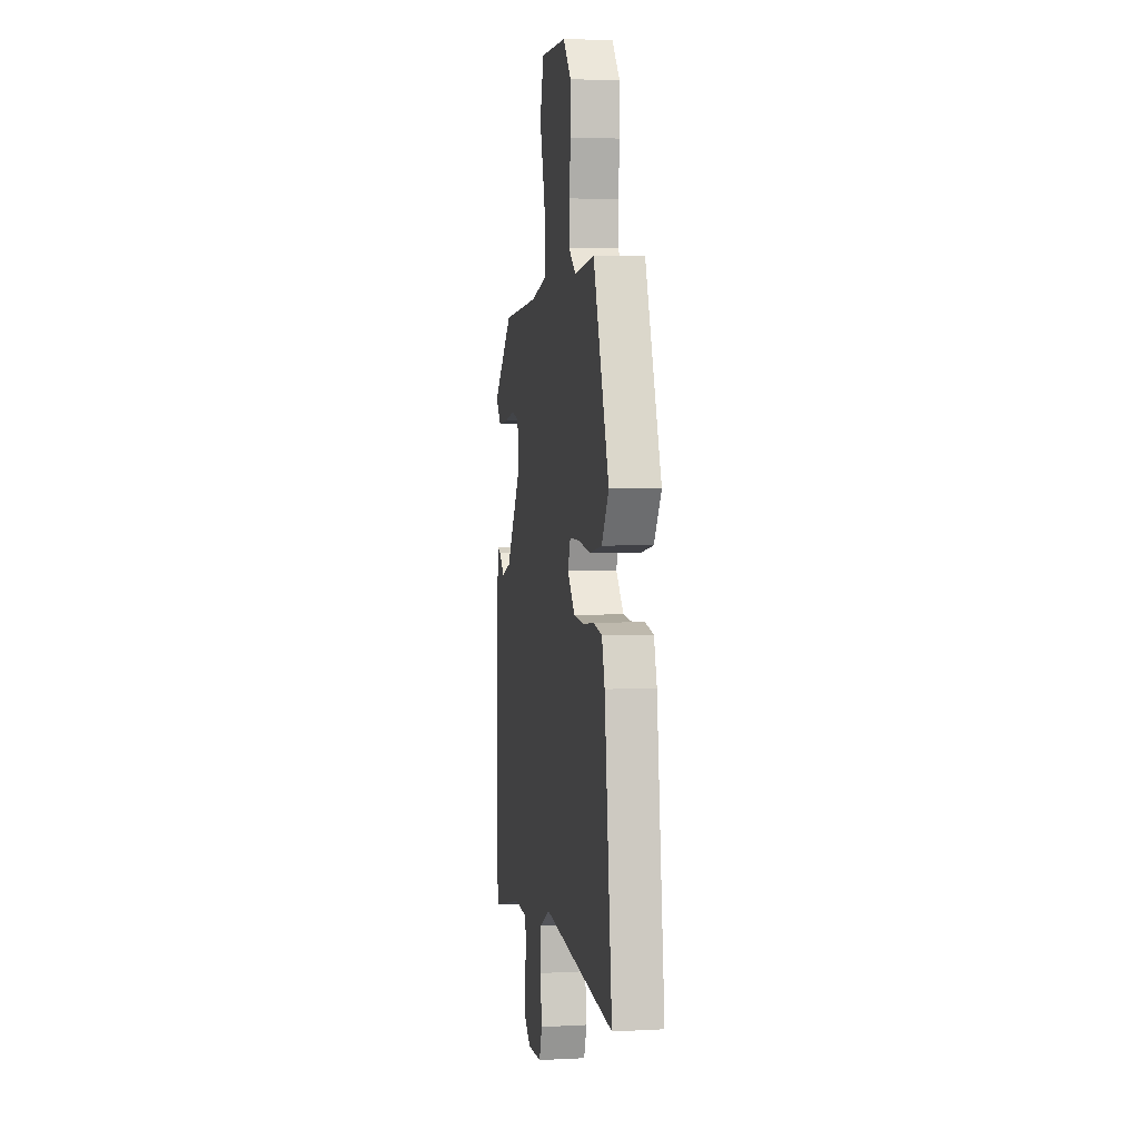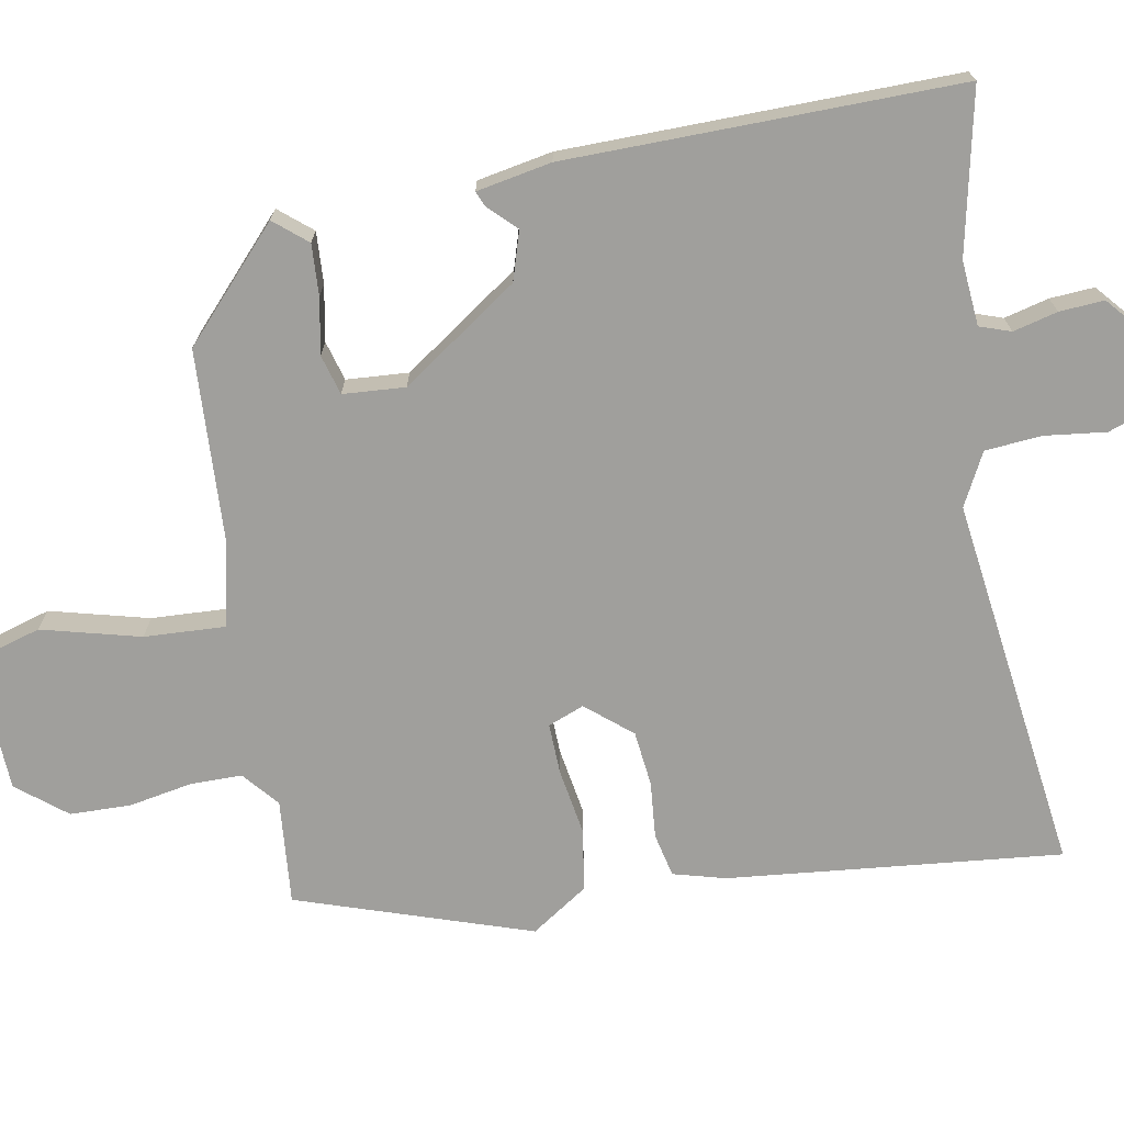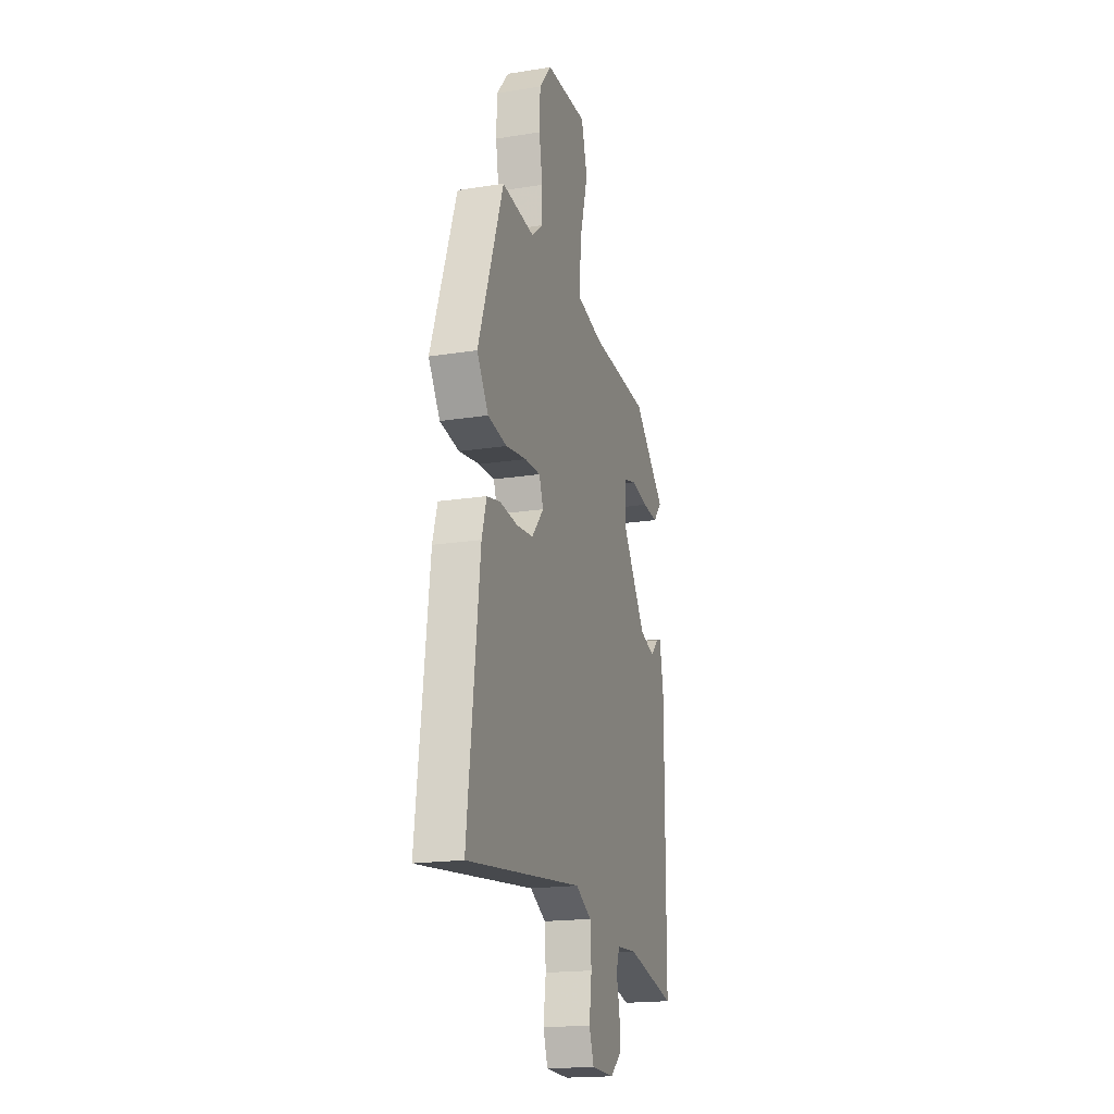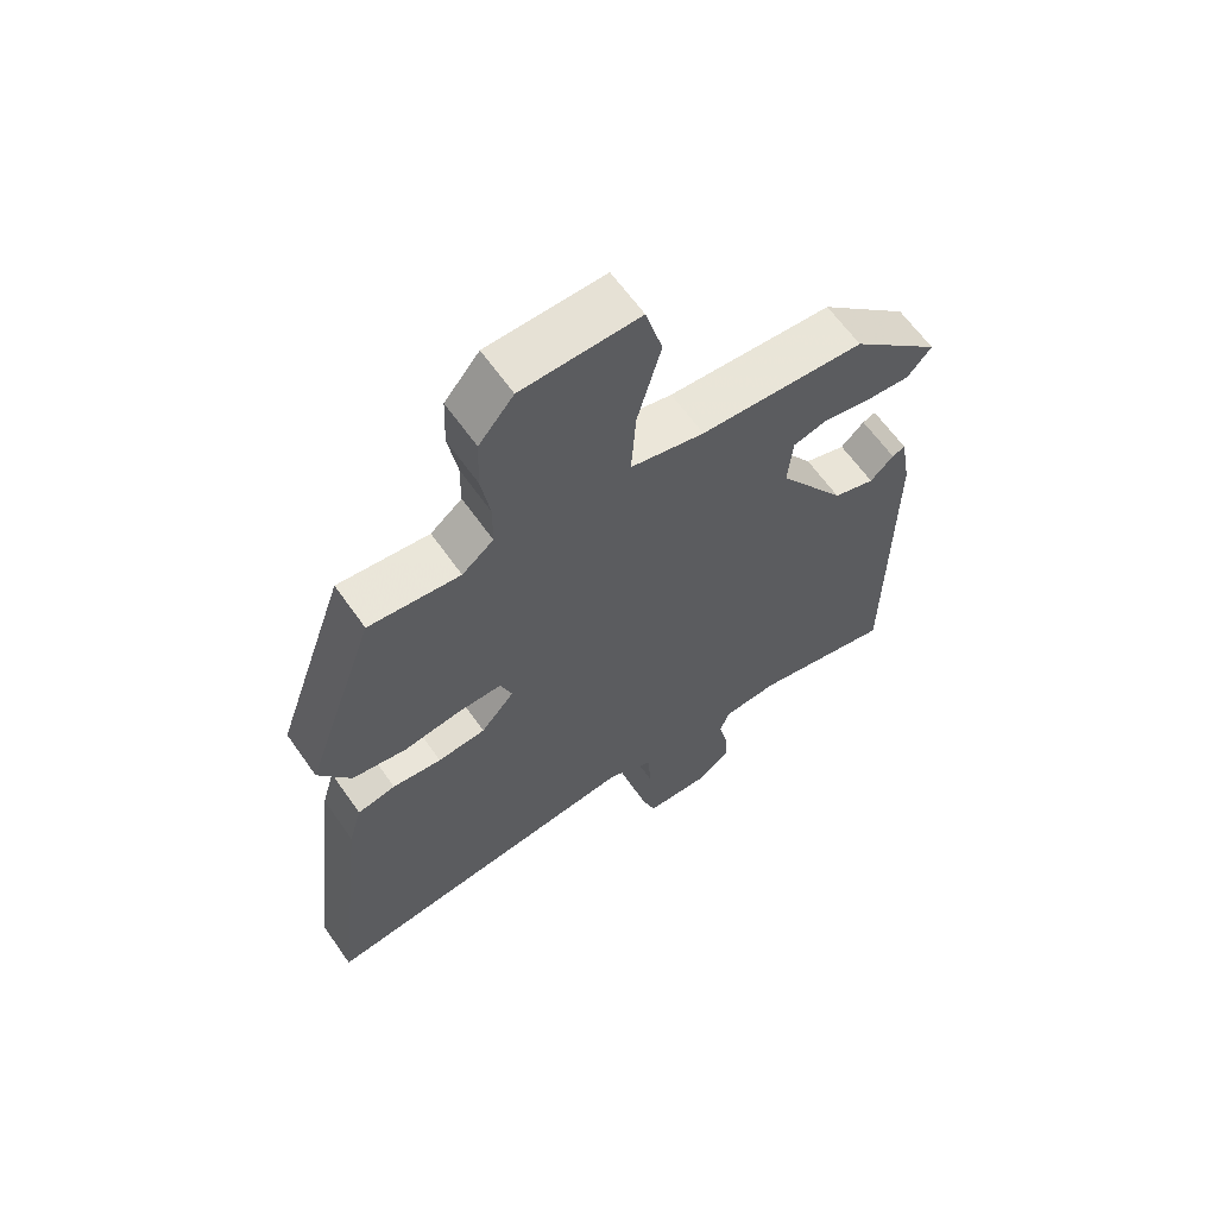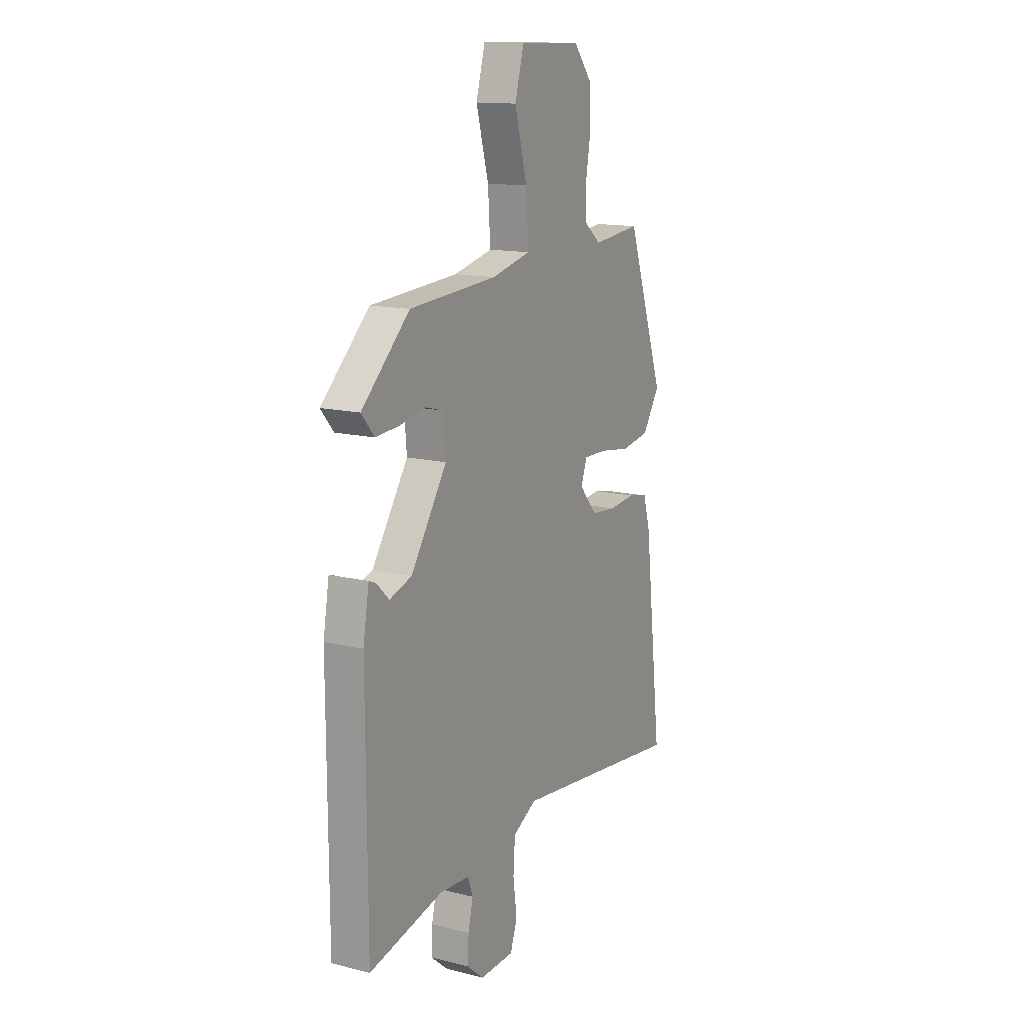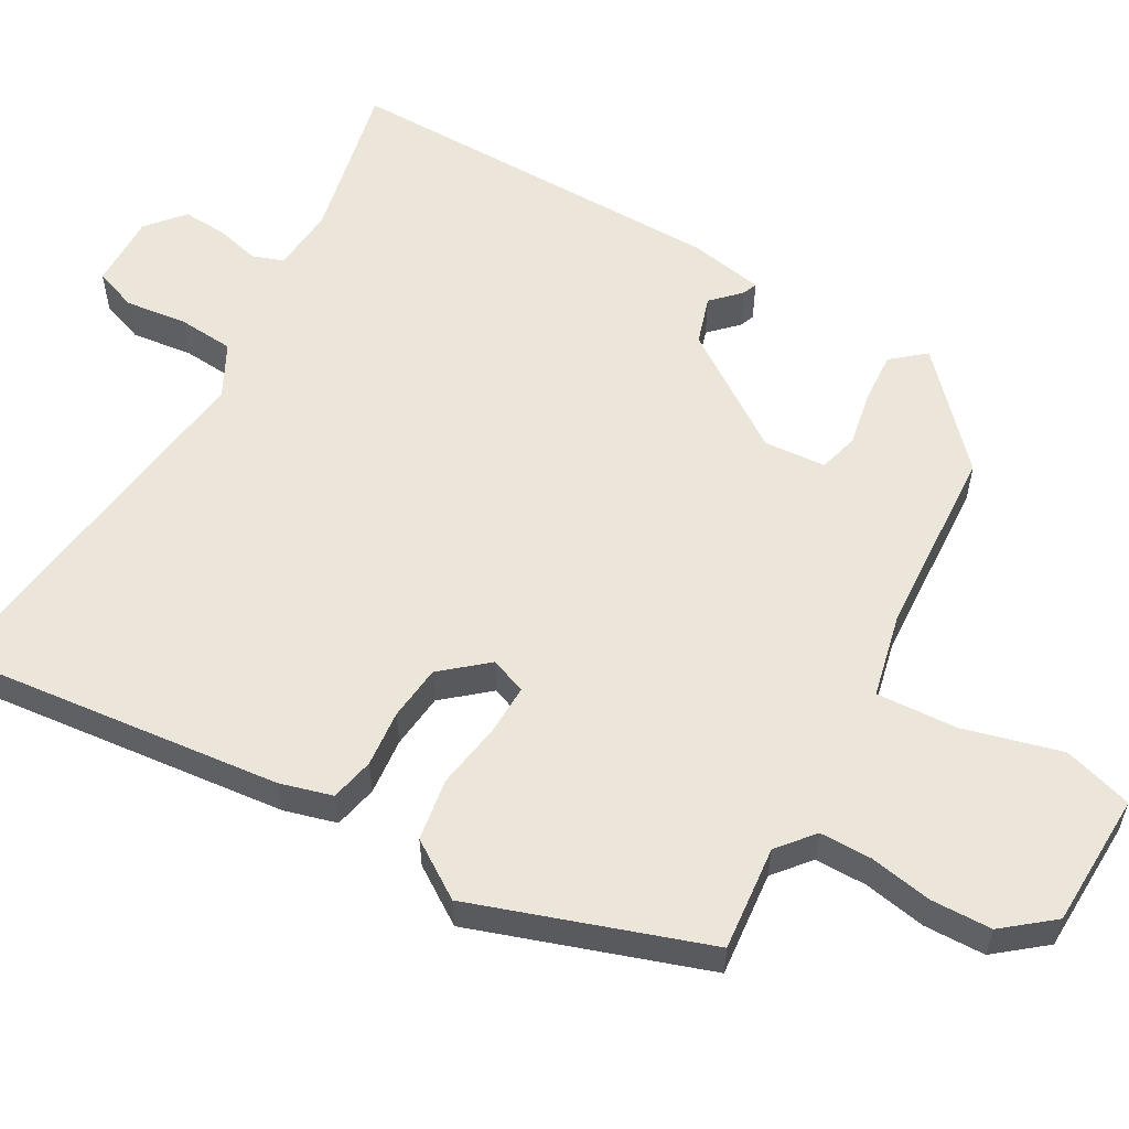
<metadata>
{"format":"obj","ext":"obj","renderer":"f3d","projection":"perspective","resolution":1024,"background":"white","views":[{"elev":3.4,"azim":-100.0,"up":"+Z"},{"elev":-71.2,"azim":101.2,"up":"+Y"},{"elev":-18.7,"azim":-73.2,"up":"+Z"},{"elev":63.2,"azim":-35.1,"up":"+Z"},{"elev":13.9,"azim":118.8,"up":"+Z"},{"elev":57.1,"azim":-59.8,"up":"+Y"}]}
</metadata>
<code>
v 0.486 0.07 -0.55
v 0.272 0.07 -0.501
v 0.186 0.07 -0.507
v 0.171 0.07 -0.548
v 0.185 0.07 -0.607
v 0.188 0.07 -0.666
v 0.139 0.07 -0.707
v 0.04 0.07 -0.704
v 0.02 0.07 -0.647
v 0.031 0.07 -0.566
v 0.026 0.07 -0.491
v -0.043 0.07 -0.454
v -0.543 0.07 -0.512
v -0.491 0.07 -0.071
v -0.471 0.07 -0.002
v -0.413 0.07 0.01
v -0.338 0.07 0.002
v -0.265 0.07 0.009
v -0.214 0.07 0.068
v -0.232 0.07 0.116
v -0.299 0.07 0.115
v -0.387 0.07 0.102
v -0.469 0.07 0.116
v -0.518 0.07 0.192
v -0.41 0.07 0.499
v -0.271 0.07 0.484
v -0.223 0.07 0.523
v -0.222 0.07 0.592
v -0.236 0.07 0.675
v -0.233 0.07 0.756
v -0.18 0.07 0.82
v -0.001 0.07 0.824
v 0.025 0.07 0.732
v -0.011 0.07 0.602
v -0.018 0.07 0.495
v 0.095 0.07 0.468
v 0.347 0.07 0.451
v 0.485 0.07 0.32
v 0.448 0.07 0.277
v 0.38 0.07 0.282
v 0.307 0.07 0.297
v 0.254 0.07 0.283
v 0.247 0.07 0.201
v 0.351 0.07 0.045
v 0.415 0.07 0.024
v 0.451 0.07 0.059
v 0.471 0.07 0.067
v 0.488 0.07 -0.032
v 0.486 0 -0.55
v 0.272 0 -0.501
v 0.186 0 -0.507
v 0.171 0 -0.548
v 0.185 0 -0.607
v 0.188 0 -0.666
v 0.139 0 -0.707
v 0.04 0 -0.704
v 0.02 0 -0.647
v 0.031 0 -0.566
v 0.026 0 -0.491
v -0.043 0 -0.454
v -0.543 0 -0.512
v -0.491 0 -0.071
v -0.471 0 -0.002
v -0.413 0 0.01
v -0.338 0 0.002
v -0.265 0 0.009
v -0.214 0 0.068
v -0.232 0 0.116
v -0.299 0 0.115
v -0.387 0 0.102
v -0.469 0 0.116
v -0.518 0 0.192
v -0.41 0 0.499
v -0.271 0 0.484
v -0.223 0 0.523
v -0.222 0 0.592
v -0.236 0 0.675
v -0.233 0 0.756
v -0.18 0 0.82
v -0.001 0 0.824
v 0.025 0 0.732
v -0.011 0 0.602
v -0.018 0 0.495
v 0.095 0 0.468
v 0.347 0 0.451
v 0.485 0 0.32
v 0.448 0 0.277
v 0.38 0 0.282
v 0.307 0 0.297
v 0.254 0 0.283
v 0.247 0 0.201
v 0.351 0 0.045
v 0.415 0 0.024
v 0.451 0 0.059
v 0.471 0 0.067
v 0.488 0 -0.032
f 48 1 2
f 47 48 2
f 46 47 2
f 45 46 2
f 44 45 2 3
f 43 44 3 4
f 42 43 4
f 39 40 41
f 38 39 41
f 37 38 41
f 36 37 41
f 35 36 41 42
f 32 33 34
f 31 32 34
f 30 31 34
f 29 30 34
f 28 29 34
f 27 28 34 35
f 35 42 4
f 27 35 4
f 26 27 4
f 24 25 26
f 23 24 26
f 22 23 26
f 21 22 26
f 15 16 17
f 14 15 17
f 13 14 17
f 12 13 17
f 11 12 17 18
f 8 9 10
f 7 8 10
f 6 7 10
f 5 6 10
f 4 5 10
f 4 10 11
f 20 21 26
f 26 4 11
f 20 26 11
f 19 20 11
f 11 18 19
f 50 49 96
f 50 96 95
f 50 95 94
f 50 94 93
f 51 50 93 92
f 52 51 92 91
f 52 91 90
f 89 88 87
f 89 87 86
f 89 86 85
f 89 85 84
f 90 89 84 83
f 82 81 80
f 82 80 79
f 82 79 78
f 82 78 77
f 82 77 76
f 83 82 76 75
f 52 90 83
f 52 83 75
f 52 75 74
f 74 73 72
f 74 72 71
f 74 71 70
f 74 70 69
f 65 64 63
f 65 63 62
f 65 62 61
f 65 61 60
f 66 65 60 59
f 58 57 56
f 58 56 55
f 58 55 54
f 58 54 53
f 58 53 52
f 59 58 52
f 74 69 68
f 59 52 74
f 59 74 68
f 59 68 67
f 67 66 59
f 1 49 50 2
f 2 50 51 3
f 3 51 52 4
f 4 52 53 5
f 5 53 54 6
f 6 54 55 7
f 7 55 56 8
f 8 56 57 9
f 9 57 58 10
f 10 58 59 11
f 11 59 60 12
f 12 60 61 13
f 13 61 62 14
f 14 62 63 15
f 15 63 64 16
f 16 64 65 17
f 17 65 66 18
f 18 66 67 19
f 19 67 68 20
f 20 68 69 21
f 21 69 70 22
f 22 70 71 23
f 23 71 72 24
f 24 72 73 25
f 25 73 74 26
f 26 74 75 27
f 27 75 76 28
f 28 76 77 29
f 29 77 78 30
f 30 78 79 31
f 31 79 80 32
f 32 80 81 33
f 33 81 82 34
f 34 82 83 35
f 35 83 84 36
f 36 84 85 37
f 37 85 86 38
f 38 86 87 39
f 39 87 88 40
f 40 88 89 41
f 41 89 90 42
f 42 90 91 43
f 43 91 92 44
f 44 92 93 45
f 45 93 94 46
f 46 94 95 47
f 47 95 96 48
f 48 96 49 1

</code>
